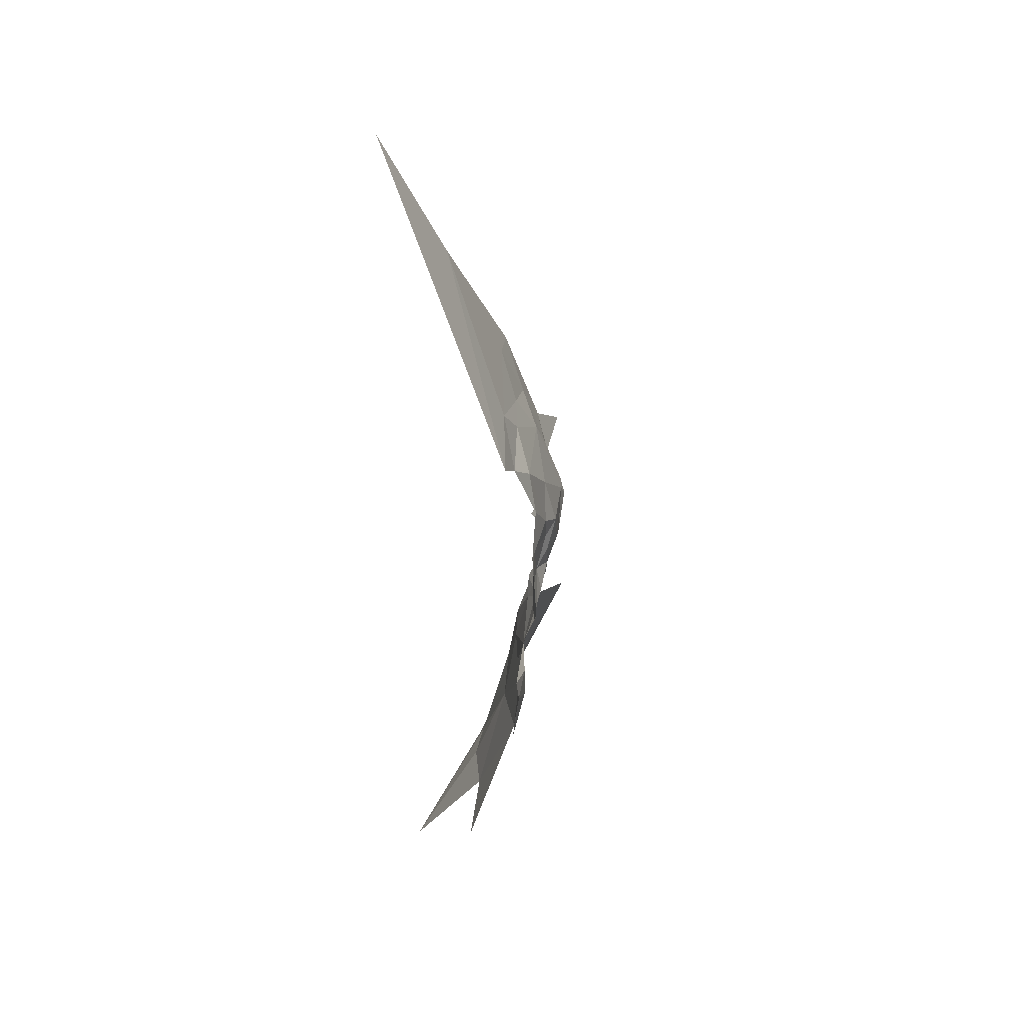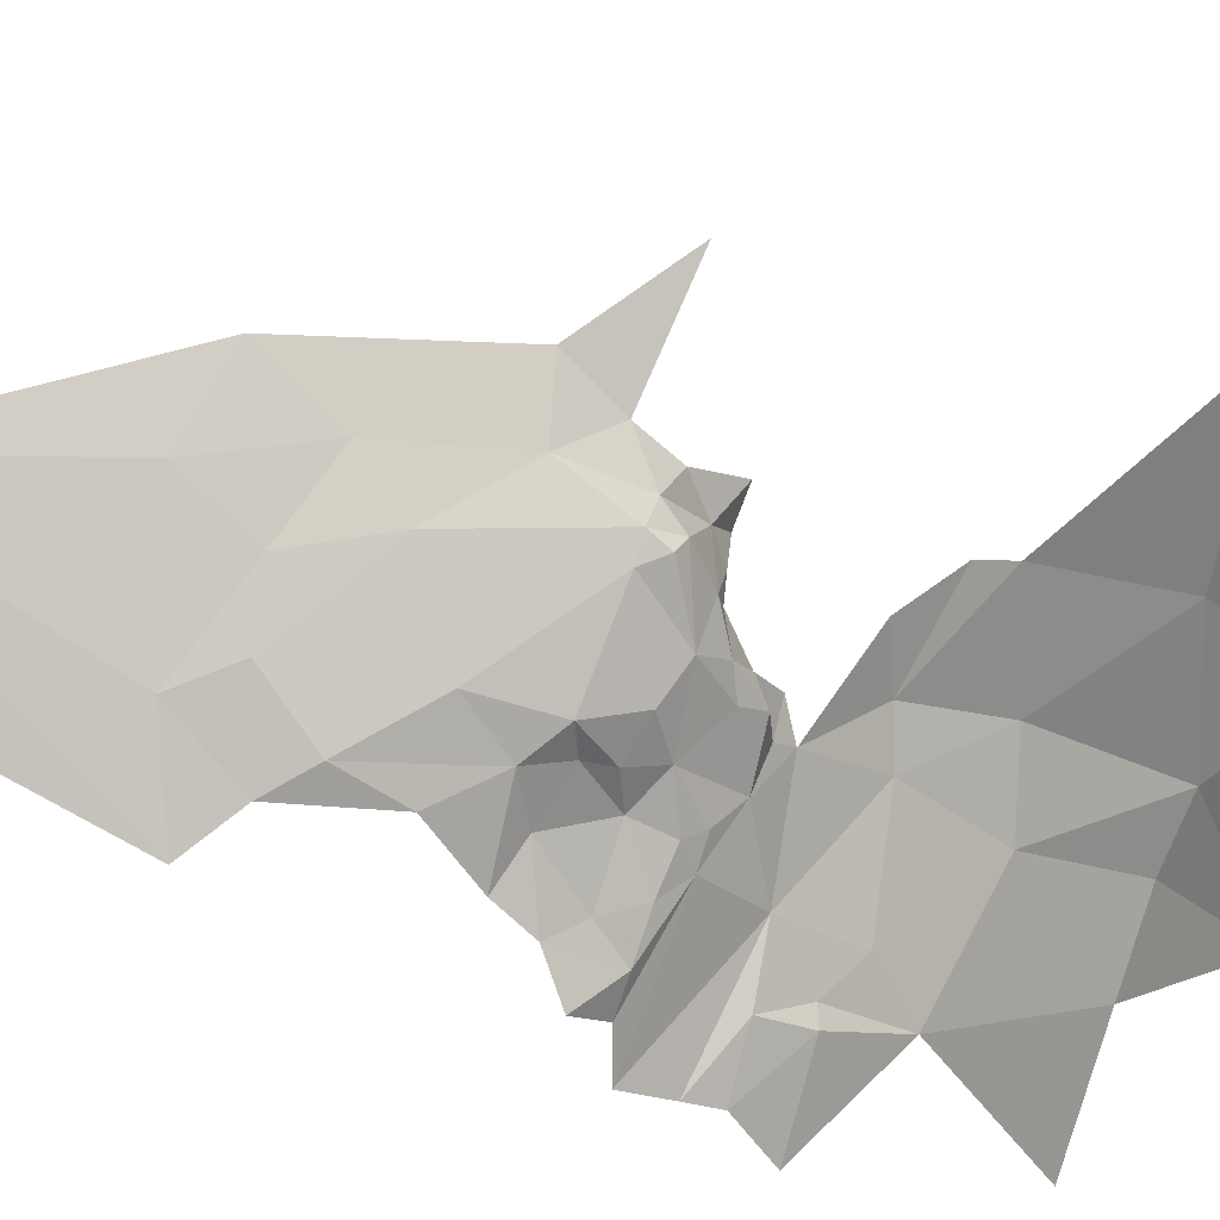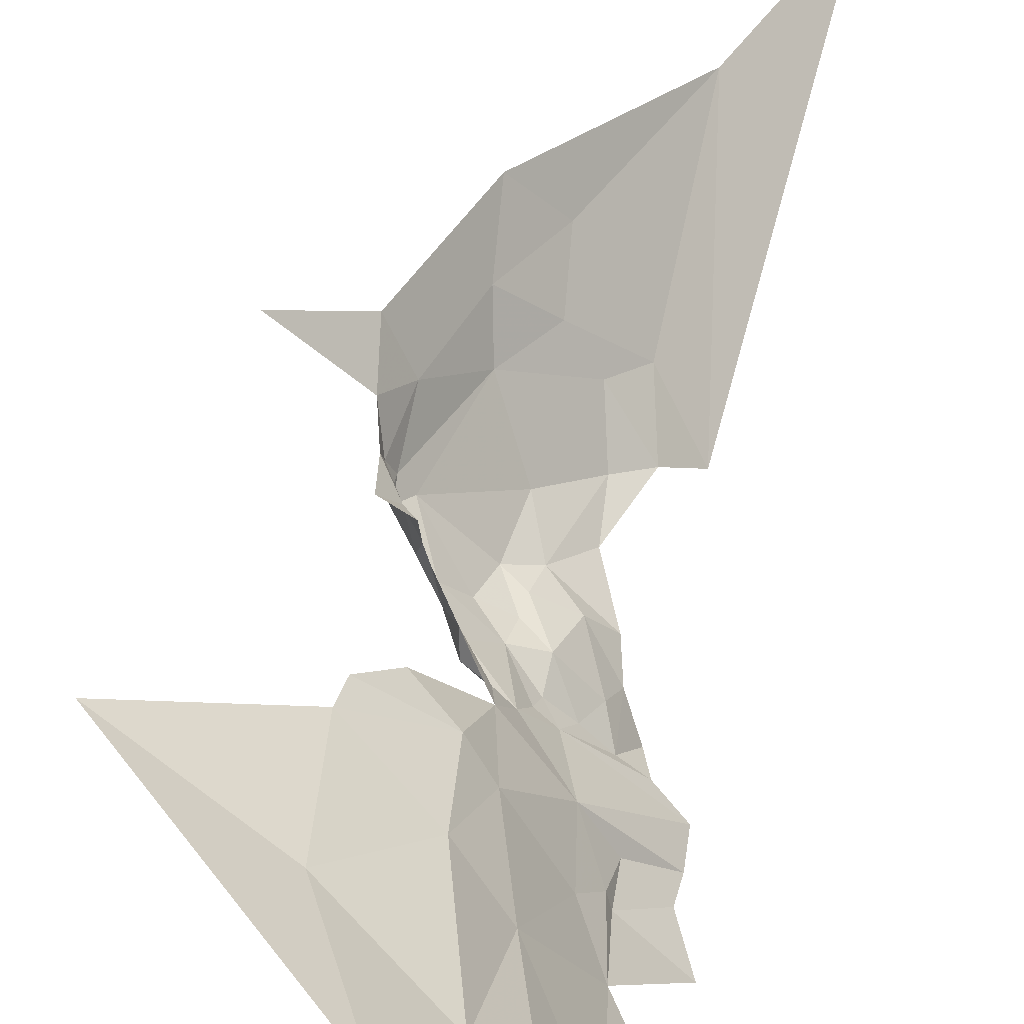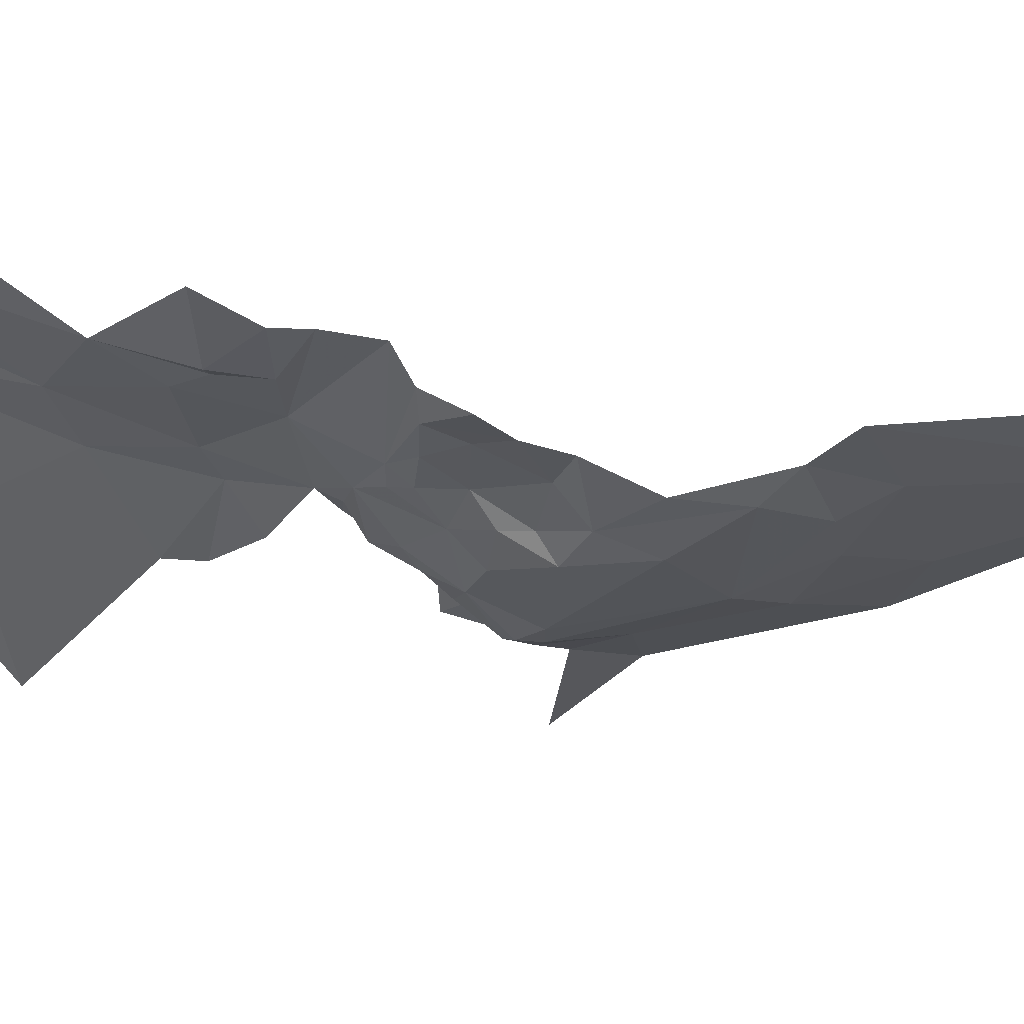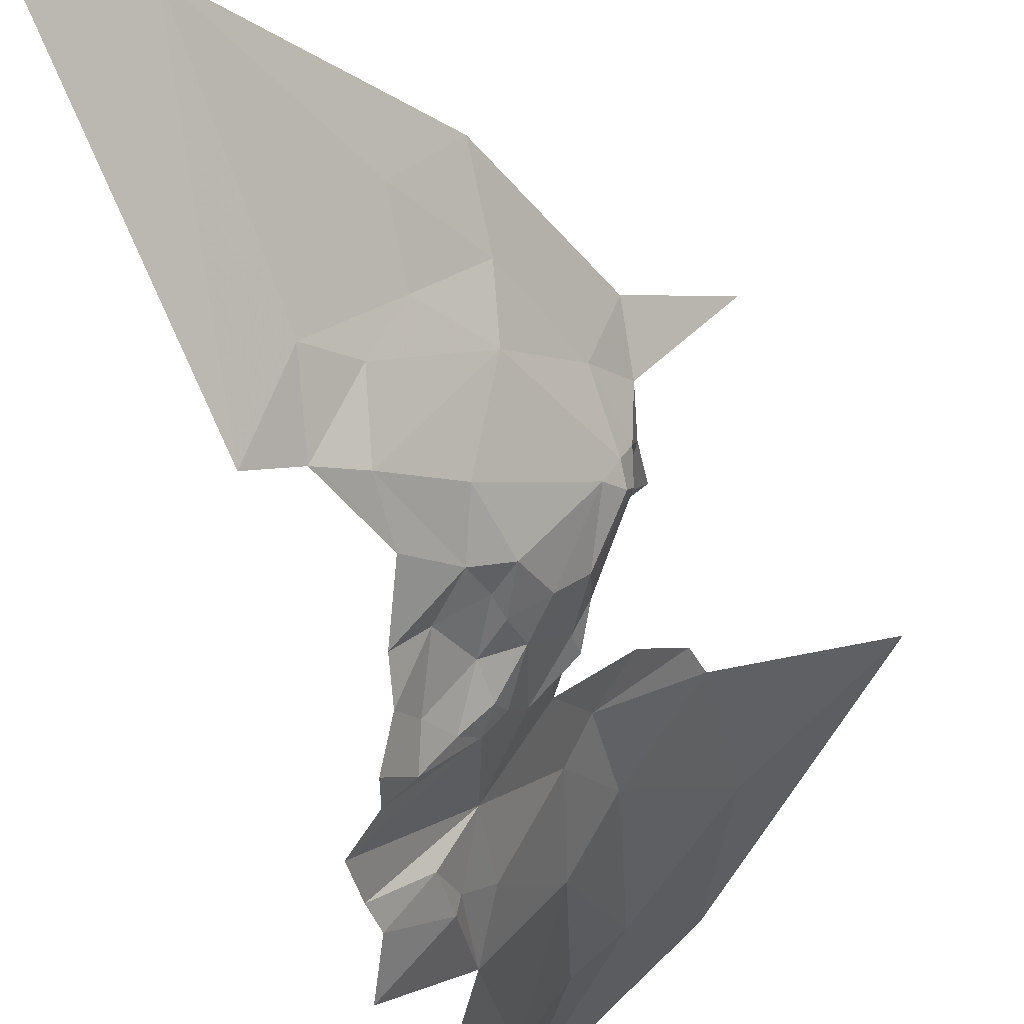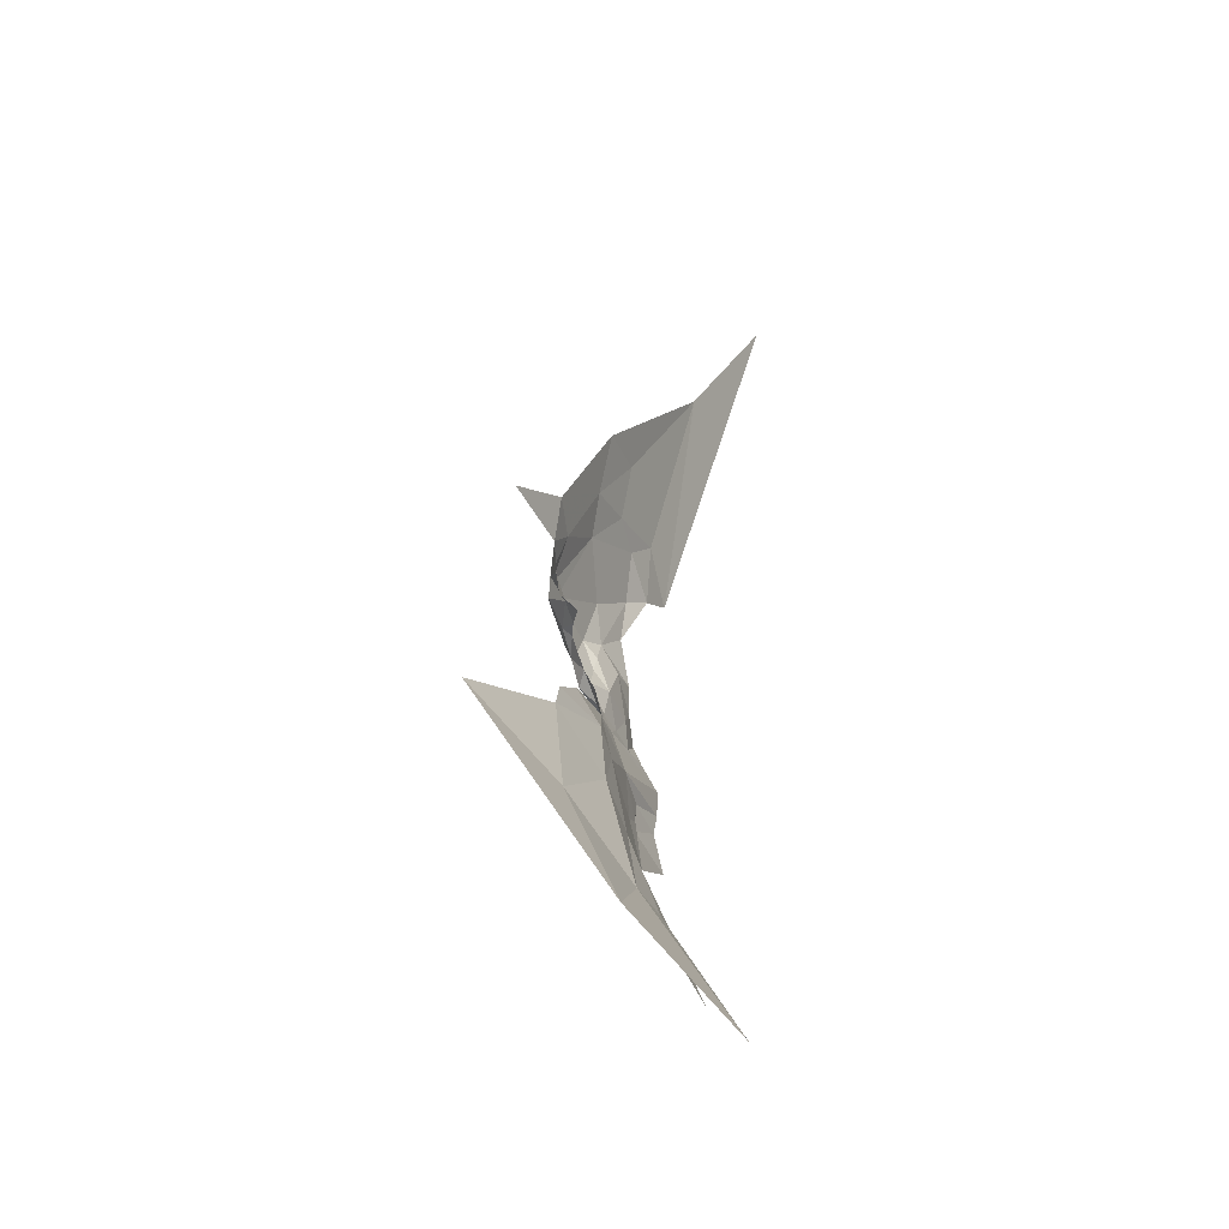
<metadata>
{"format":"obj","ext":"obj","renderer":"f3d","projection":"perspective","resolution":1024,"background":"white","views":[{"elev":29.0,"azim":-33.1,"up":"+Z"},{"elev":-39.9,"azim":51.1,"up":"+Y"},{"elev":52.3,"azim":-177.5,"up":"+Y"},{"elev":-79.1,"azim":-102.3,"up":"+Y"},{"elev":-54.4,"azim":10.0,"up":"+Y"},{"elev":-39.2,"azim":161.9,"up":"+Z"}]}
</metadata>
<code>
v 1.647 4.539 -1.02
v 1.662 4.557 -1.06
v 1.7 4.603 -1.016
v 1.646 4.592 -1.153
v 1.657 4.618 -1.153
v 1.668 4.61 -1.122
v 1.622 4.628 -1.349
v 1.637 4.62 -1.247
v 1.591 4.542 -1.269
v 1.735 4.763 -1.399
v 1.862 4.829 -1.339
v 1.732 4.717 -1.261
v 1.643 4.599 -1.173
v 1.592 4.532 -1.196
v 1.679 4.597 -1.098
v 1.667 4.59 -1.134
v 1.499 4.528 -1.486
v 1.567 4.612 -1.476
v 1.569 4.521 -1.32
v 1.63 4.539 -0.9585
v 1.609 4.614 -0.7905
v 1.514 4.589 -0.6228
v 1.553 4.52 -0.8314
v 1.724 4.698 -0.9459
v 1.701 4.649 -0.9596
v 1.725 4.674 -0.994
v 1.415 4.58 -0.4551
v 1.513 4.456 -0.8708
v 1.705 4.654 -1.064
v 1.692 4.644 -1.085
v 1.694 4.668 -1.087
v 1.631 4.563 -1.15
v 1.665 4.584 -1.114
v 1.641 4.549 -1.09
v 1.52 4.437 -1.147
v 1.523 4.446 -1.189
v 1.622 4.538 -1.13
v 1.605 4.521 -1.134
v 1.72 4.683 -1.079
v 1.644 4.723 -1.478
v 1.604 4.68 -1.479
v 1.536 4.743 -1.645
v 1.663 4.679 -1.32
v 1.697 4.618 -1.074
v 1.713 4.613 -1.032
v 1.684 4.584 -1.069
v 1.633 4.537 -1.061
v 1.593 4.508 -1.036
v 1.577 4.487 -1.088
v 1.611 4.53 -1.082
v 1.687 4.623 -1.086
v 1.659 4.637 -0.8682
v 1.613 4.583 -0.851
v 1.654 4.673 -0.8031
v 1.529 4.449 -1.217
v 1.514 4.439 -1.266
v 1.568 4.493 -1.249
v 1.66 4.65 -1.228
v 1.694 4.669 -1.196
v 1.725 4.706 -1.23
v 1.712 4.621 -1.013
v 1.719 4.639 -1.018
v 1.656 4.6 -0.9086
v 1.585 4.494 -0.9692
v 1.618 4.52 -1.006
v 1.58 4.503 -0.9152
v 1.628 4.534 -1.038
v 1.565 4.467 -1.063
v 1.569 4.473 -1.12
v 1.593 4.501 -1.116
v 1.616 4.526 -1.114
v 1.716 4.625 -1.039
v 1.552 4.442 -1.091
v 1.688 4.803 -1.551
v 1.547 4.487 -0.8952
v 1.585 4.54 -0.8642
v 1.572 4.507 -1.245
v 1.564 4.487 -1.207
v 1.72 4.668 -1.035
v 1.569 4.477 -1.027
v 1.794 4.749 -0.9915
v 1.546 4.456 -1.127
f 1 2 3
f 4 5 6
f 7 8 9
f 10 11 12
f 13 14 8
f 15 16 6
f 17 18 19
f 3 20 1
f 21 22 23
f 24 25 26
f 22 27 28
f 29 30 31
f 32 33 34
f 14 35 36
f 32 34 37
f 32 38 14
f 32 37 38
f 31 39 29
f 40 41 42
f 43 8 7
f 29 44 30
f 45 3 46
f 1 47 2
f 48 49 50
f 51 15 6
f 52 21 53
f 52 24 54
f 55 56 57
f 12 58 43
f 59 13 58
f 23 53 21
f 60 58 12
f 25 61 62
f 25 63 61
f 64 65 66
f 48 67 65
f 68 49 48
f 68 69 49
f 49 70 50
f 49 69 70
f 71 70 38
f 71 50 70
f 29 72 44
f 68 73 69
f 43 10 12
f 40 42 74
f 75 76 23
f 20 3 63
f 14 9 8
f 57 56 19
f 14 77 9
f 14 78 77
f 29 79 62
f 29 39 79
f 80 48 65
f 80 68 48
f 36 78 14
f 55 57 78
f 69 38 70
f 35 14 38
f 80 65 64
f 81 24 26
f 82 35 38
f 33 46 34
f 44 72 46
f 15 44 46
f 15 51 44
f 32 16 33
f 13 5 4
f 32 13 4
f 32 14 13
f 53 63 52
f 76 66 63
f 57 77 78
f 57 19 77
f 62 72 29
f 62 61 72
f 26 62 79
f 26 25 62
f 47 34 2
f 50 71 34
f 75 66 76
f 75 64 66
f 54 21 52
f 54 22 21
f 50 67 48
f 50 34 47
f 47 67 50
f 47 1 67
f 43 40 10
f 43 7 40
f 51 30 44
f 10 74 11
f 10 40 74
f 28 23 22
f 28 75 23
f 3 61 63
f 3 45 61
f 59 58 60
f 76 53 23
f 76 63 53
f 4 16 32
f 4 6 16
f 71 37 34
f 71 38 37
f 41 18 42
f 7 19 18
f 7 41 40
f 7 18 41
f 65 1 20
f 65 67 1
f 15 33 16
f 15 46 33
f 46 2 34
f 46 3 2
f 25 52 63
f 25 24 52
f 55 78 36
f 66 20 63
f 66 65 20
f 19 9 77
f 19 7 9
f 72 45 46
f 72 61 45
f 69 82 38
f 69 73 82
f 8 58 13
f 8 43 58

</code>
